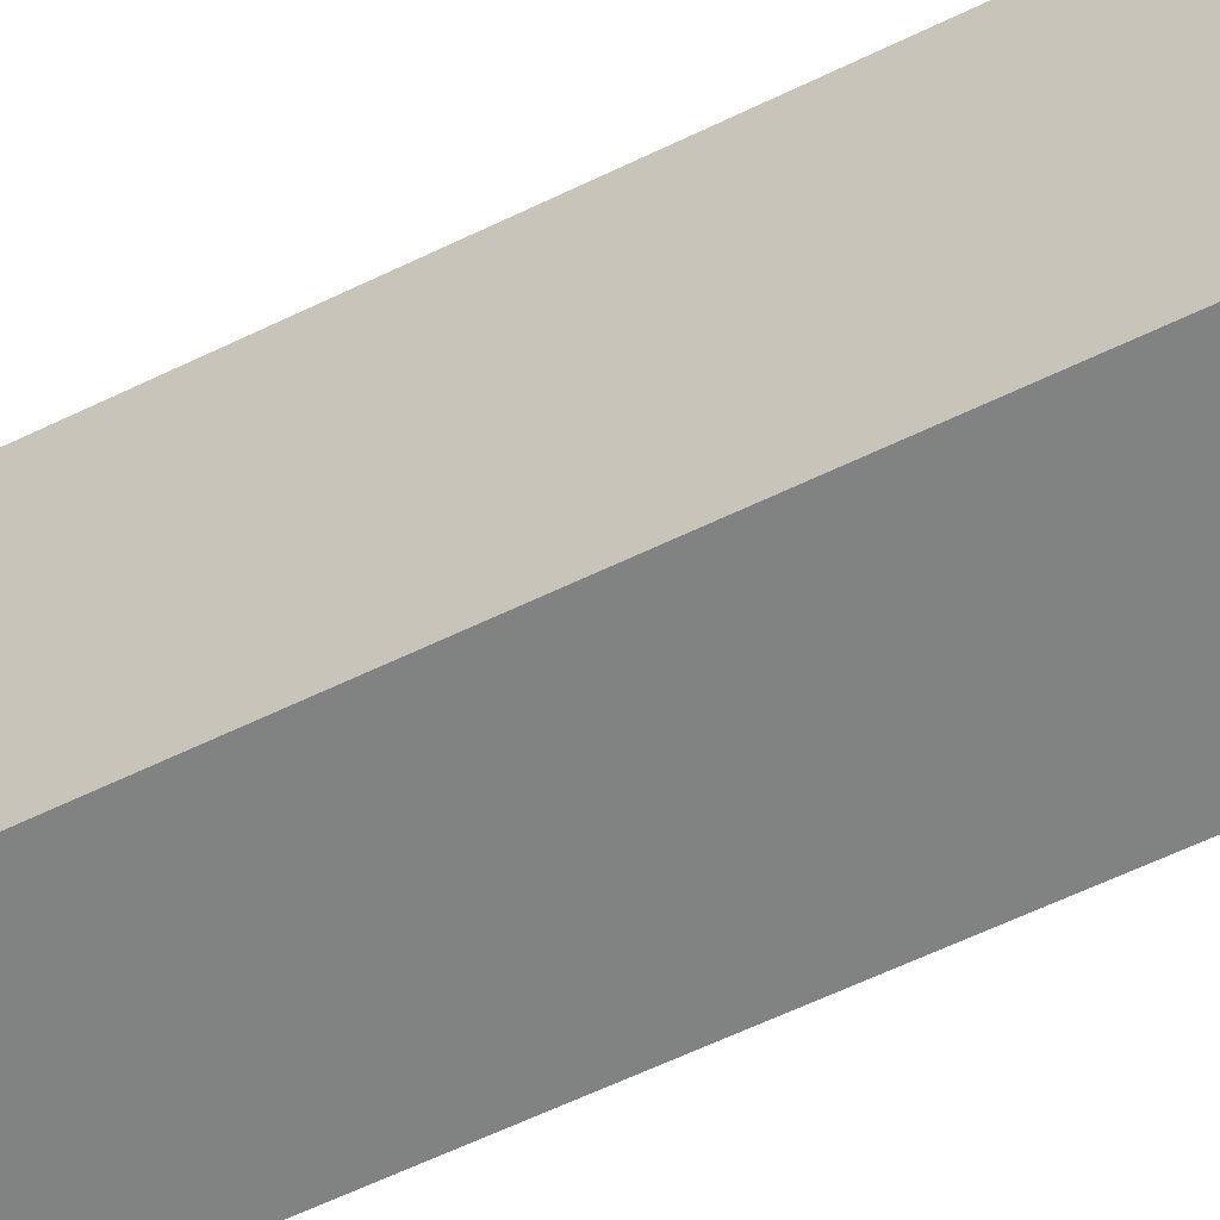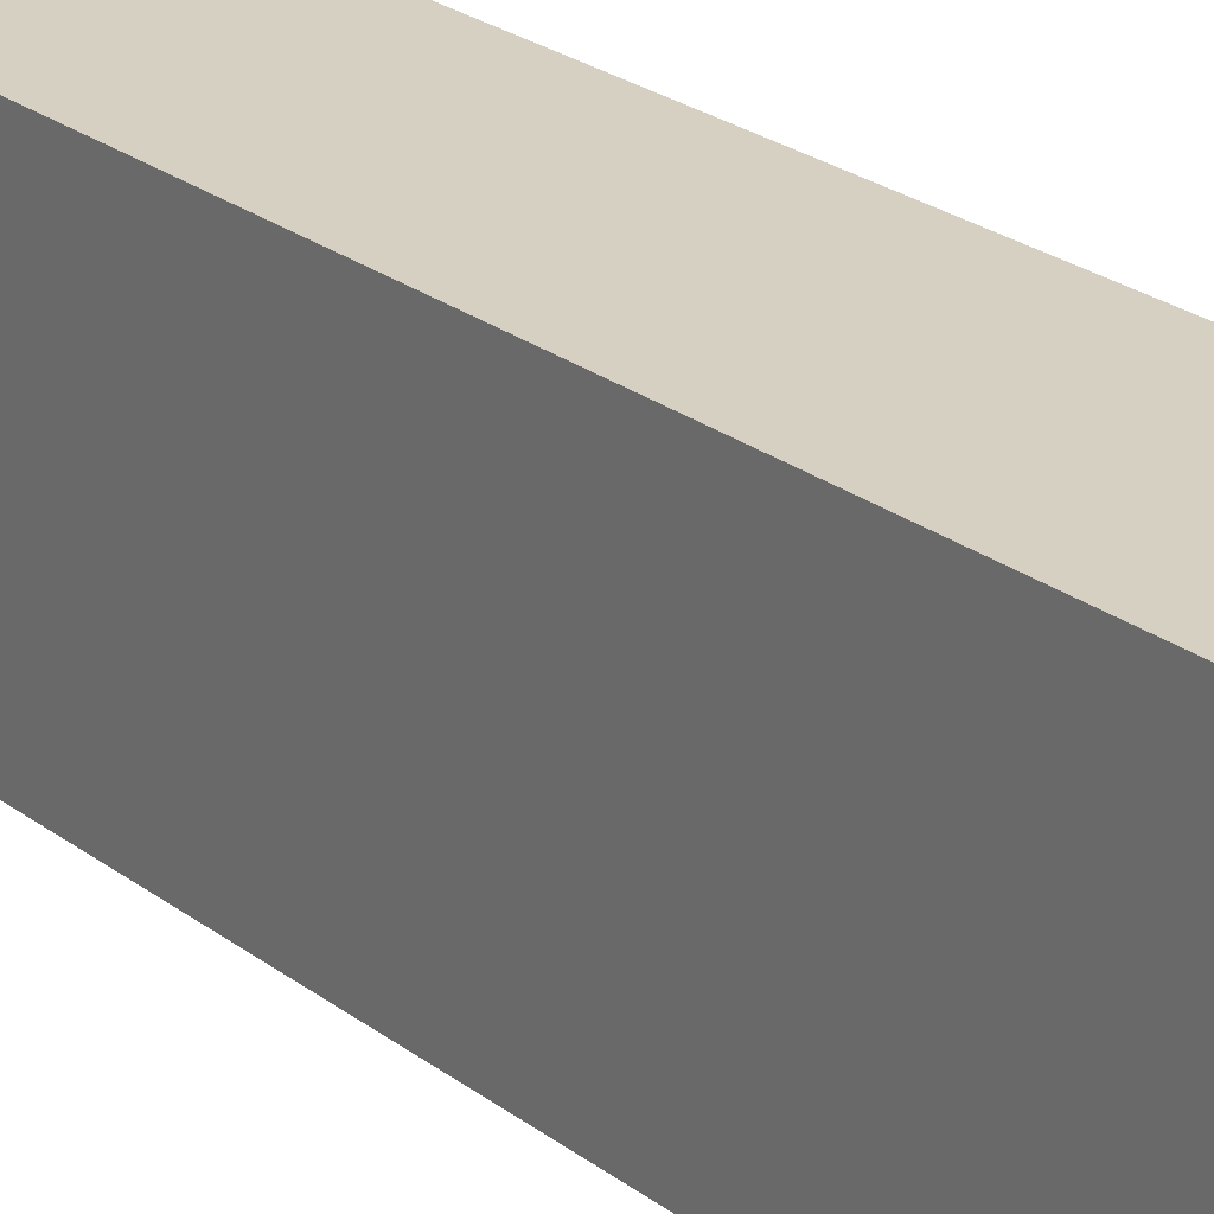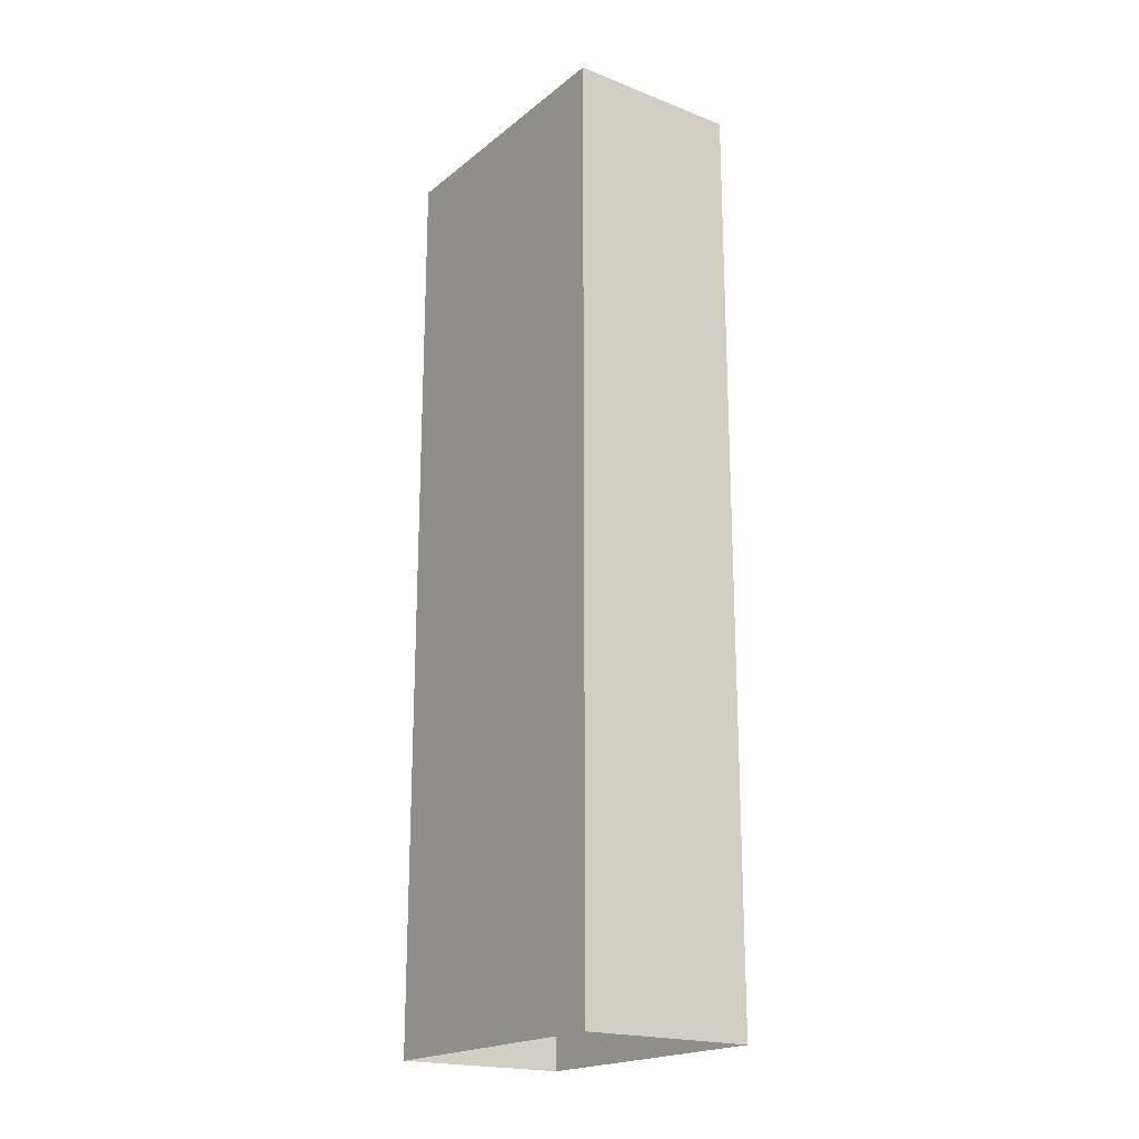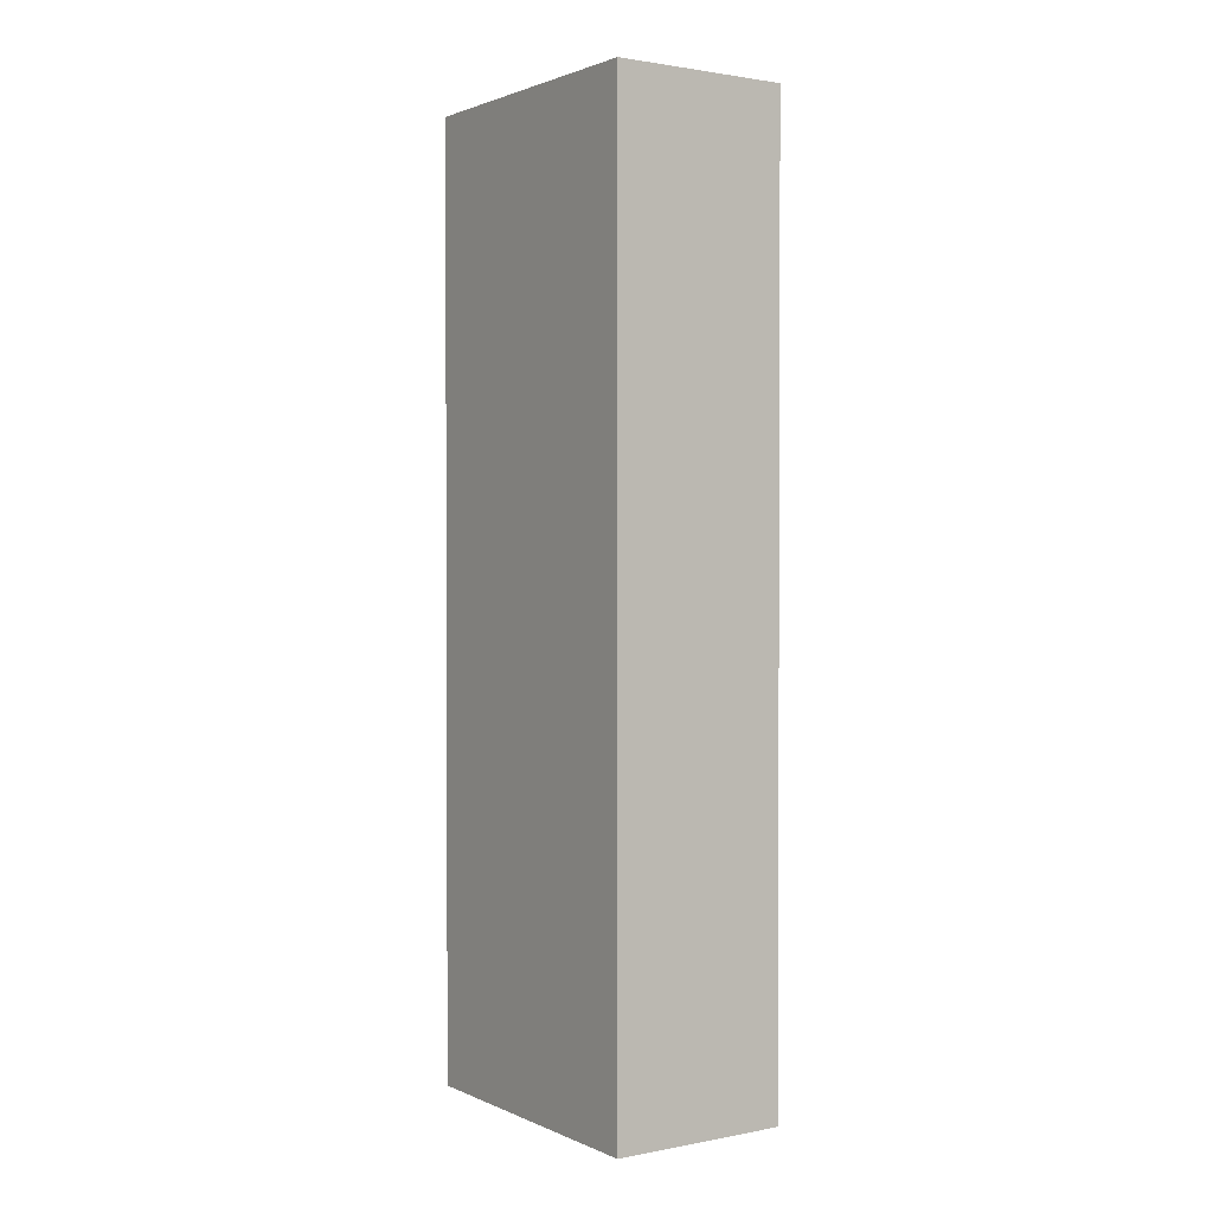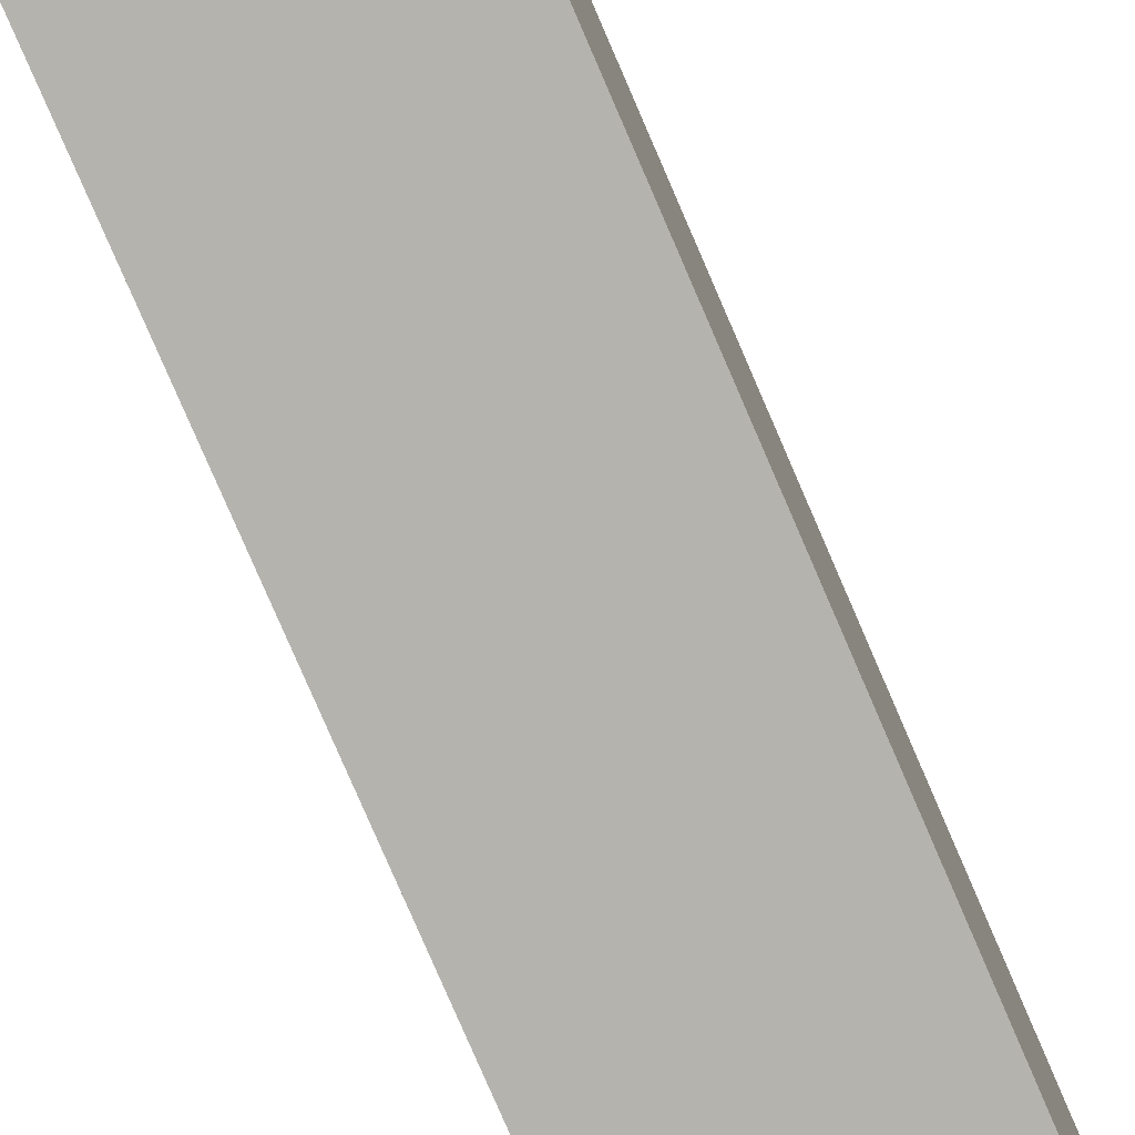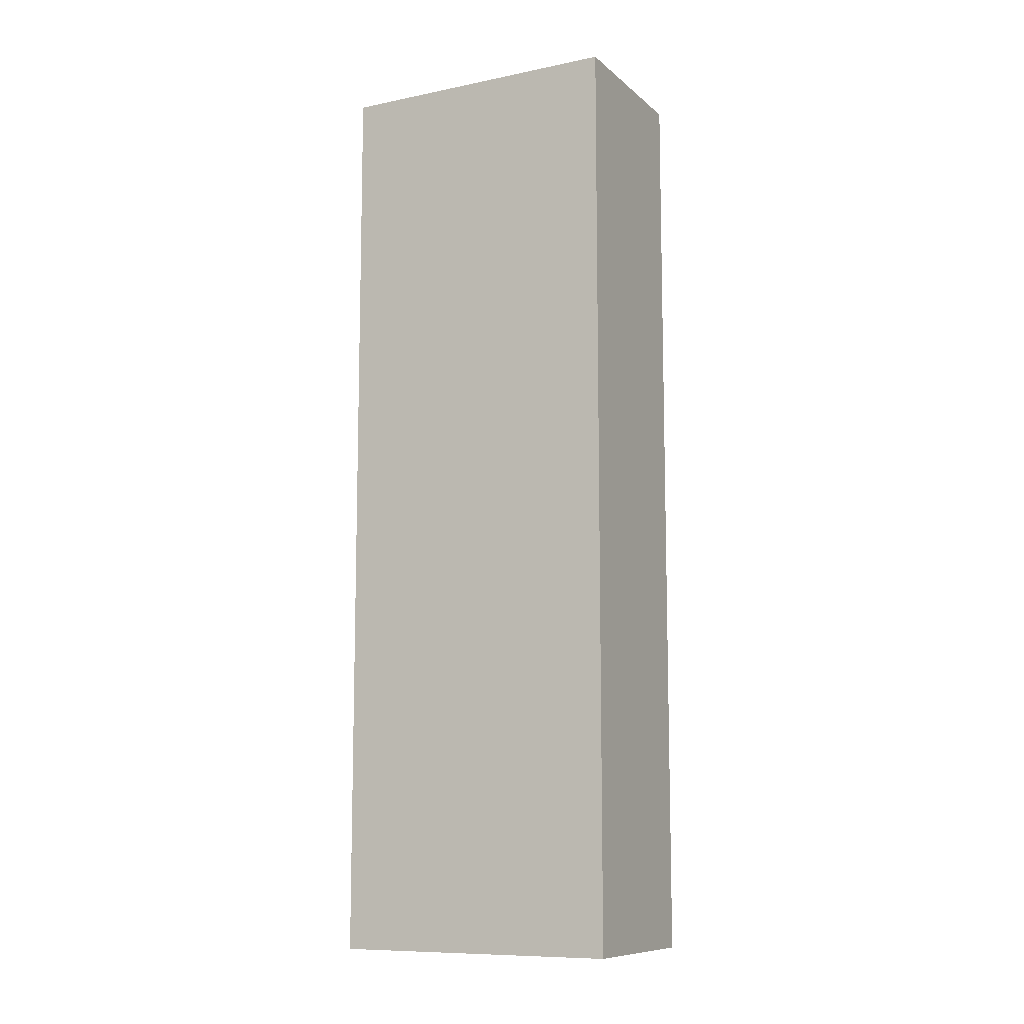
<metadata>
{"format":"obj","ext":"obj","renderer":"f3d","projection":"perspective","resolution":1024,"background":"white","views":[{"elev":-60.6,"azim":-63.6,"up":"+Y"},{"elev":26.5,"azim":138.8,"up":"+Y"},{"elev":-19.9,"azim":-35.4,"up":"+Z"},{"elev":1.6,"azim":145.9,"up":"+Z"},{"elev":-79.9,"azim":23.4,"up":"+Y"},{"elev":-10.0,"azim":117.6,"up":"+Z"}]}
</metadata>
<code>
o Arm 1
v 0.09375 0.1562 0.0625
v 0.09375 0.1562 -0.9375
v 0.09375 -0.1562 0.0625
v 0.09375 -0.1562 -0.9375
v -0.09375 0.1562 -0.9375
v -0.09375 0.1562 0.0625
v -0.09375 -0.1562 -0.9375
v -0.09375 -0.1562 0.0625
f 3 4 2 1
f 7 8 6 5
f 6 1 2 5
f 7 4 3 8

</code>
